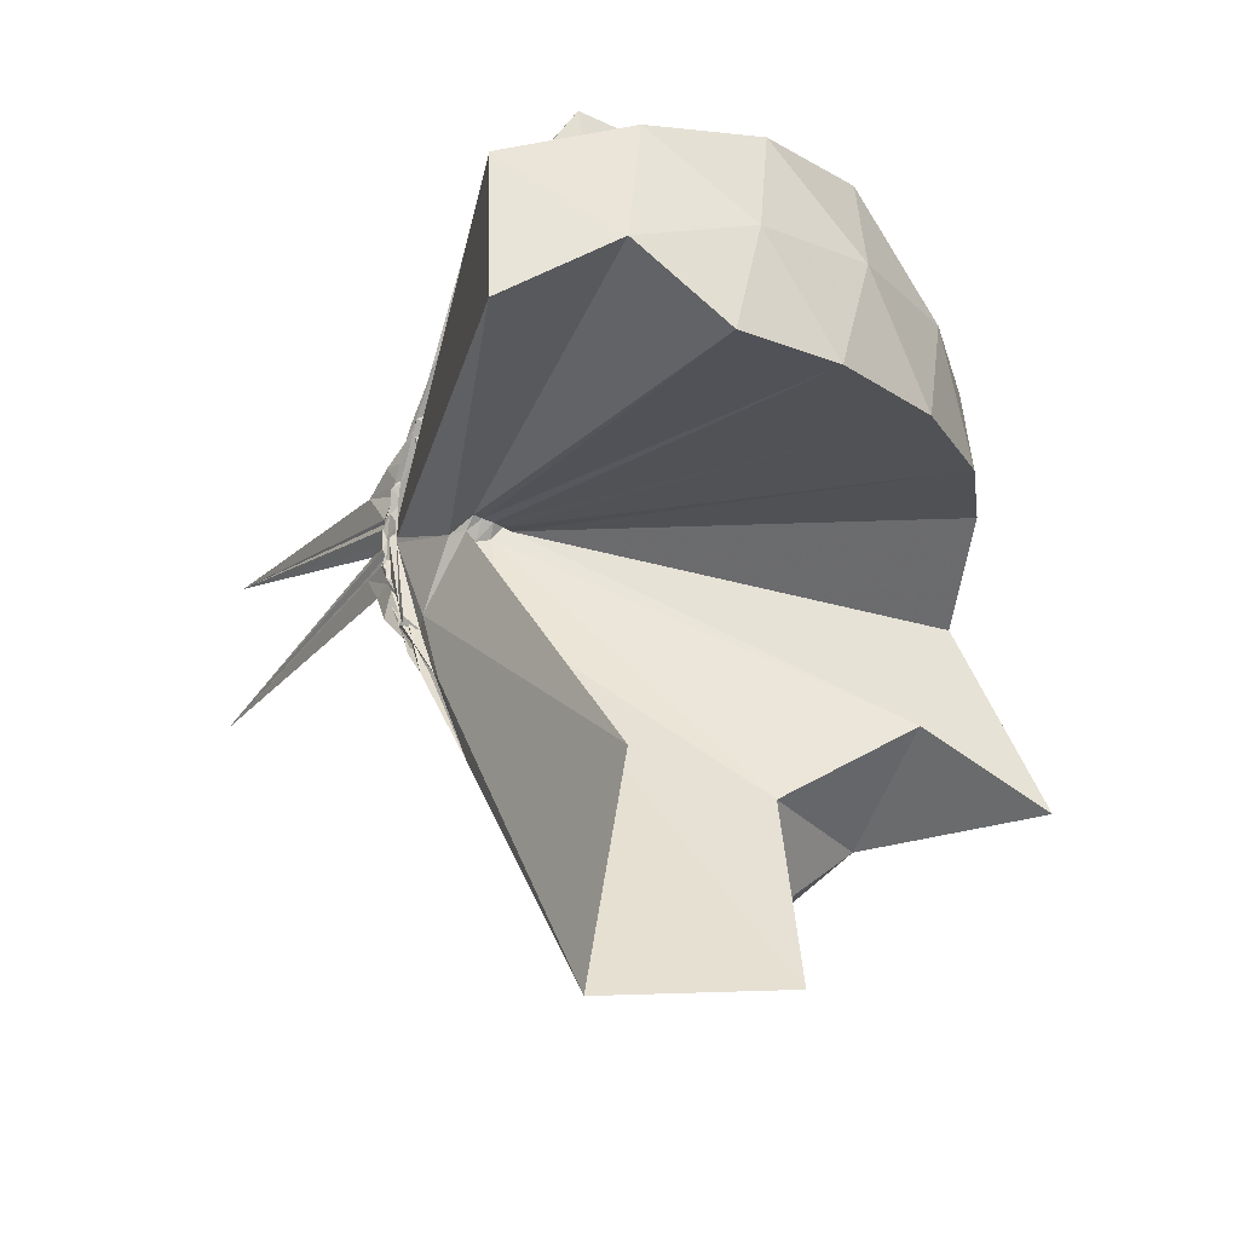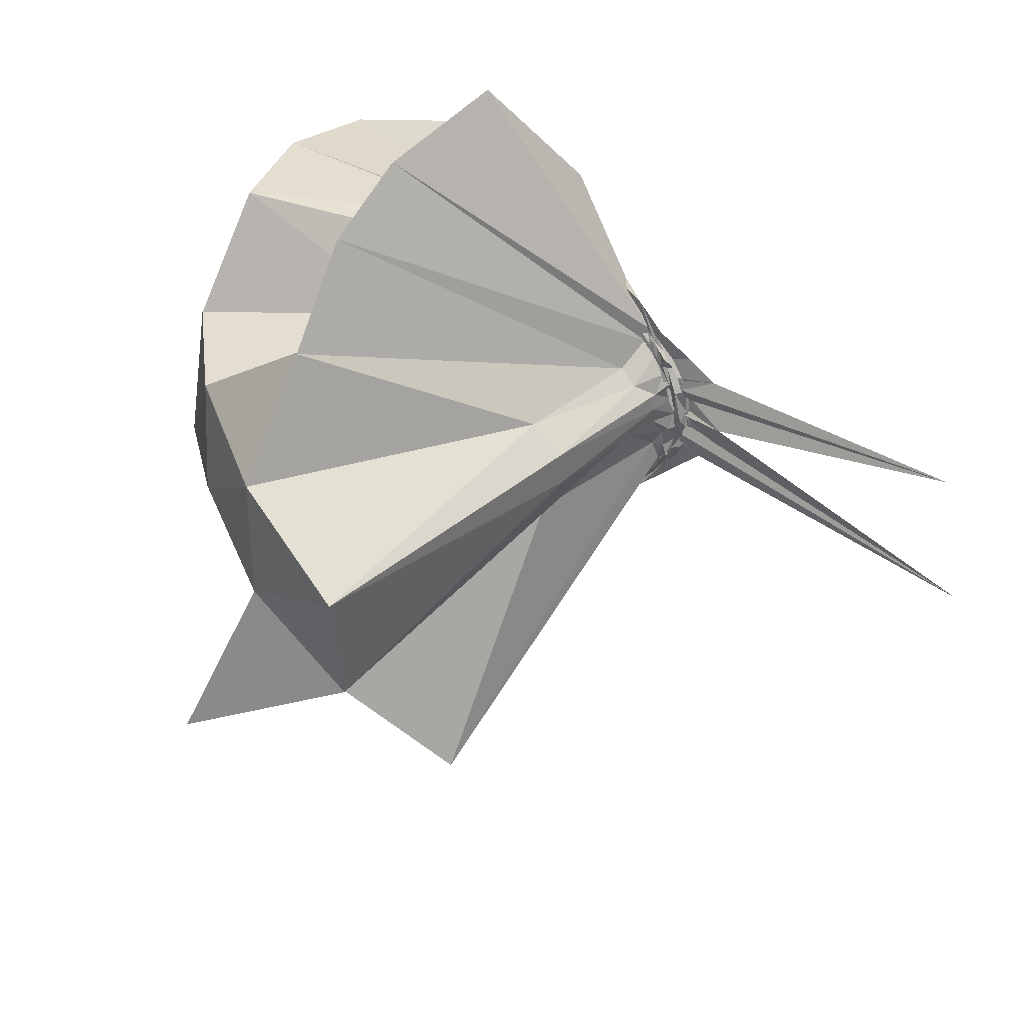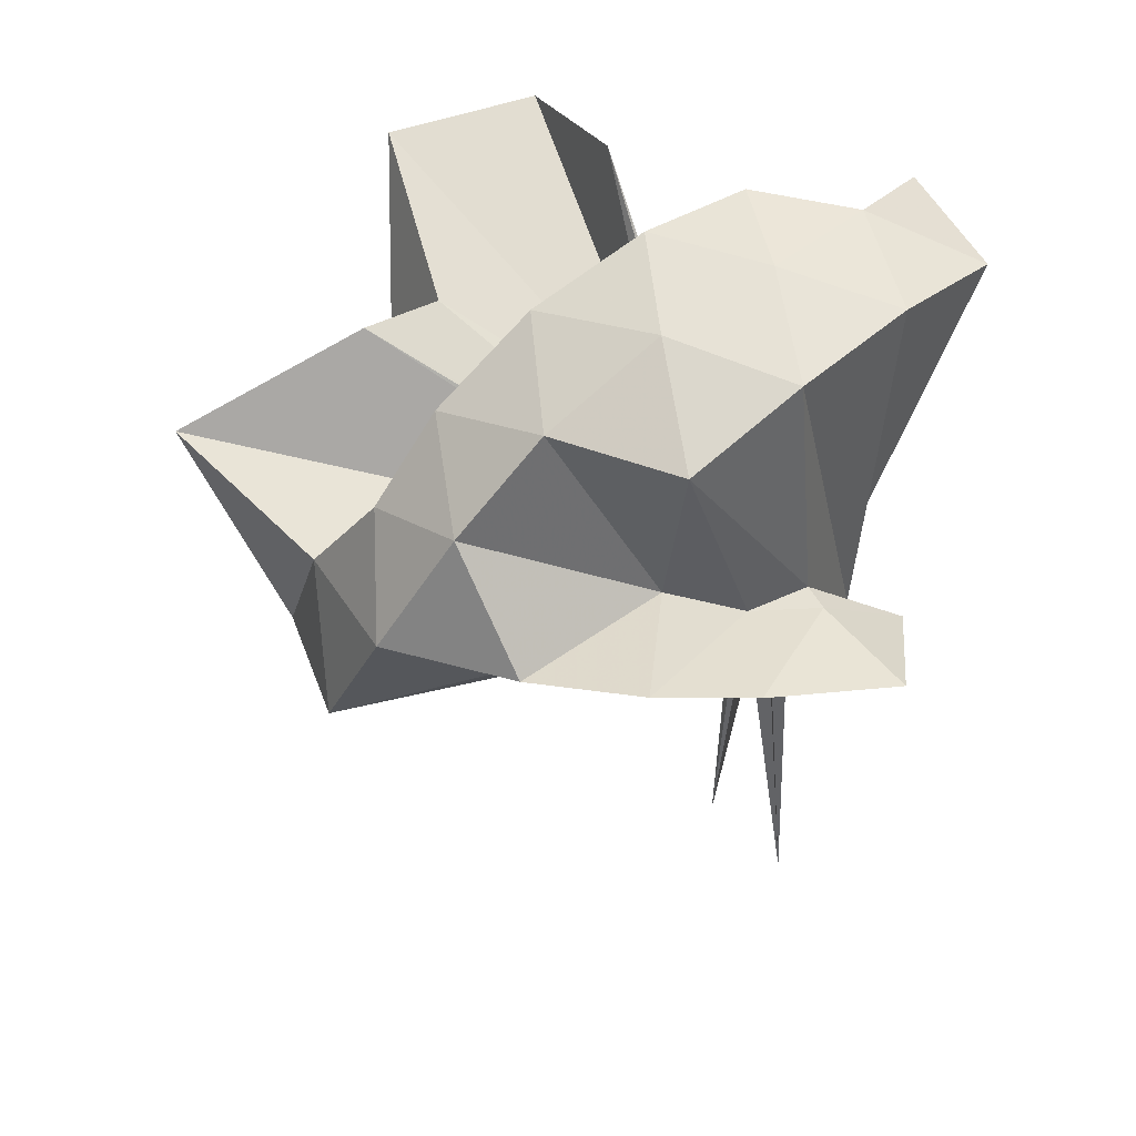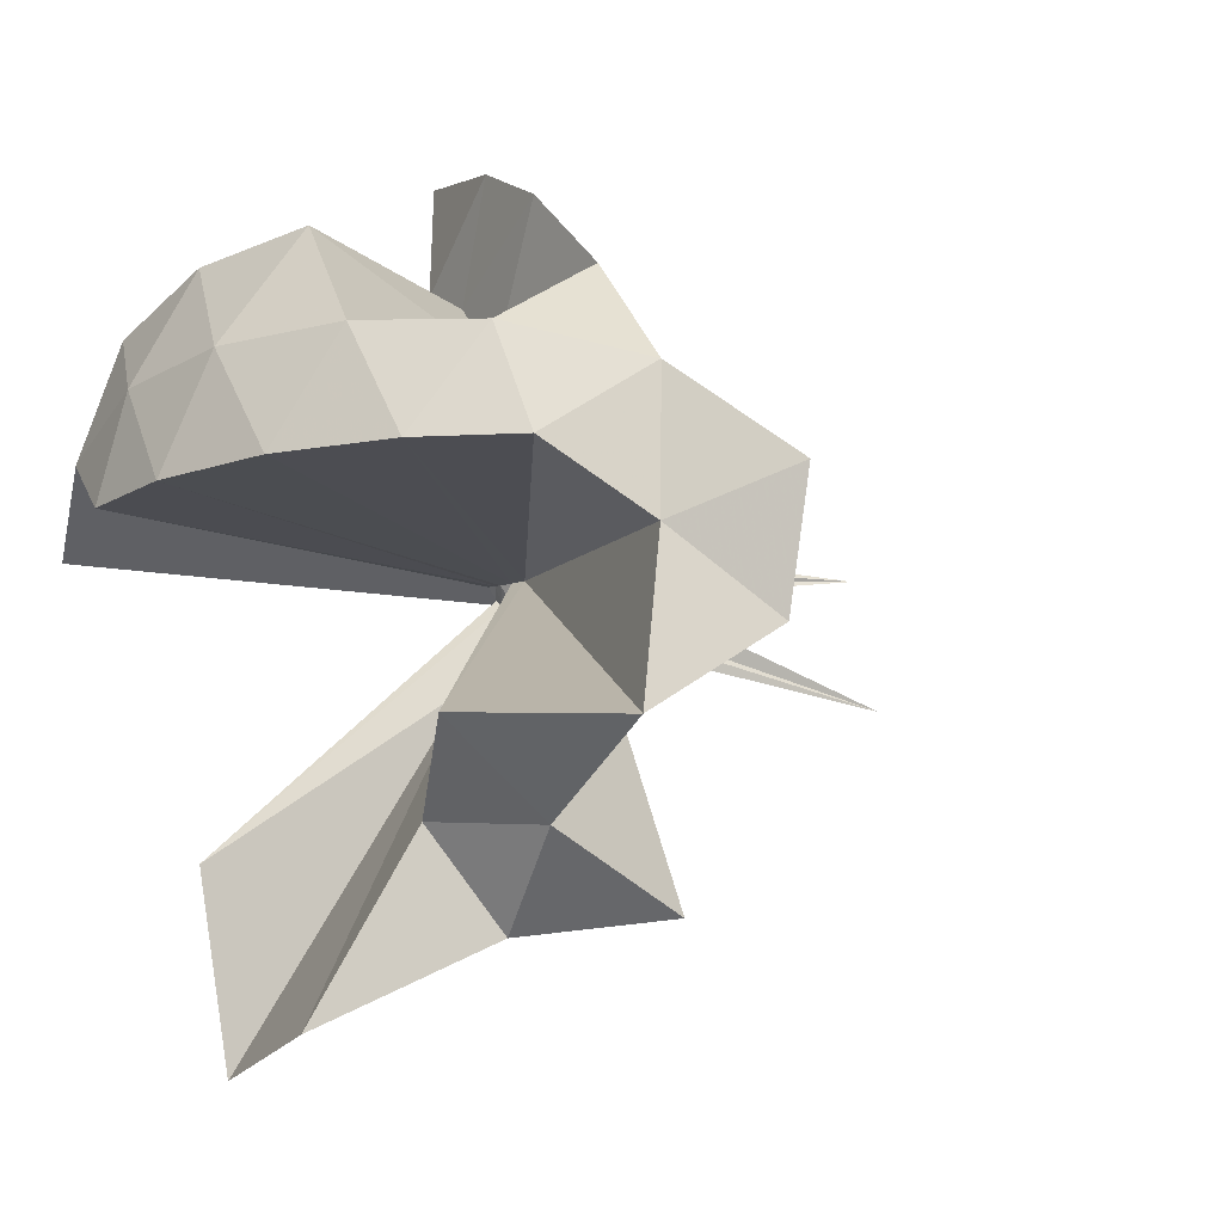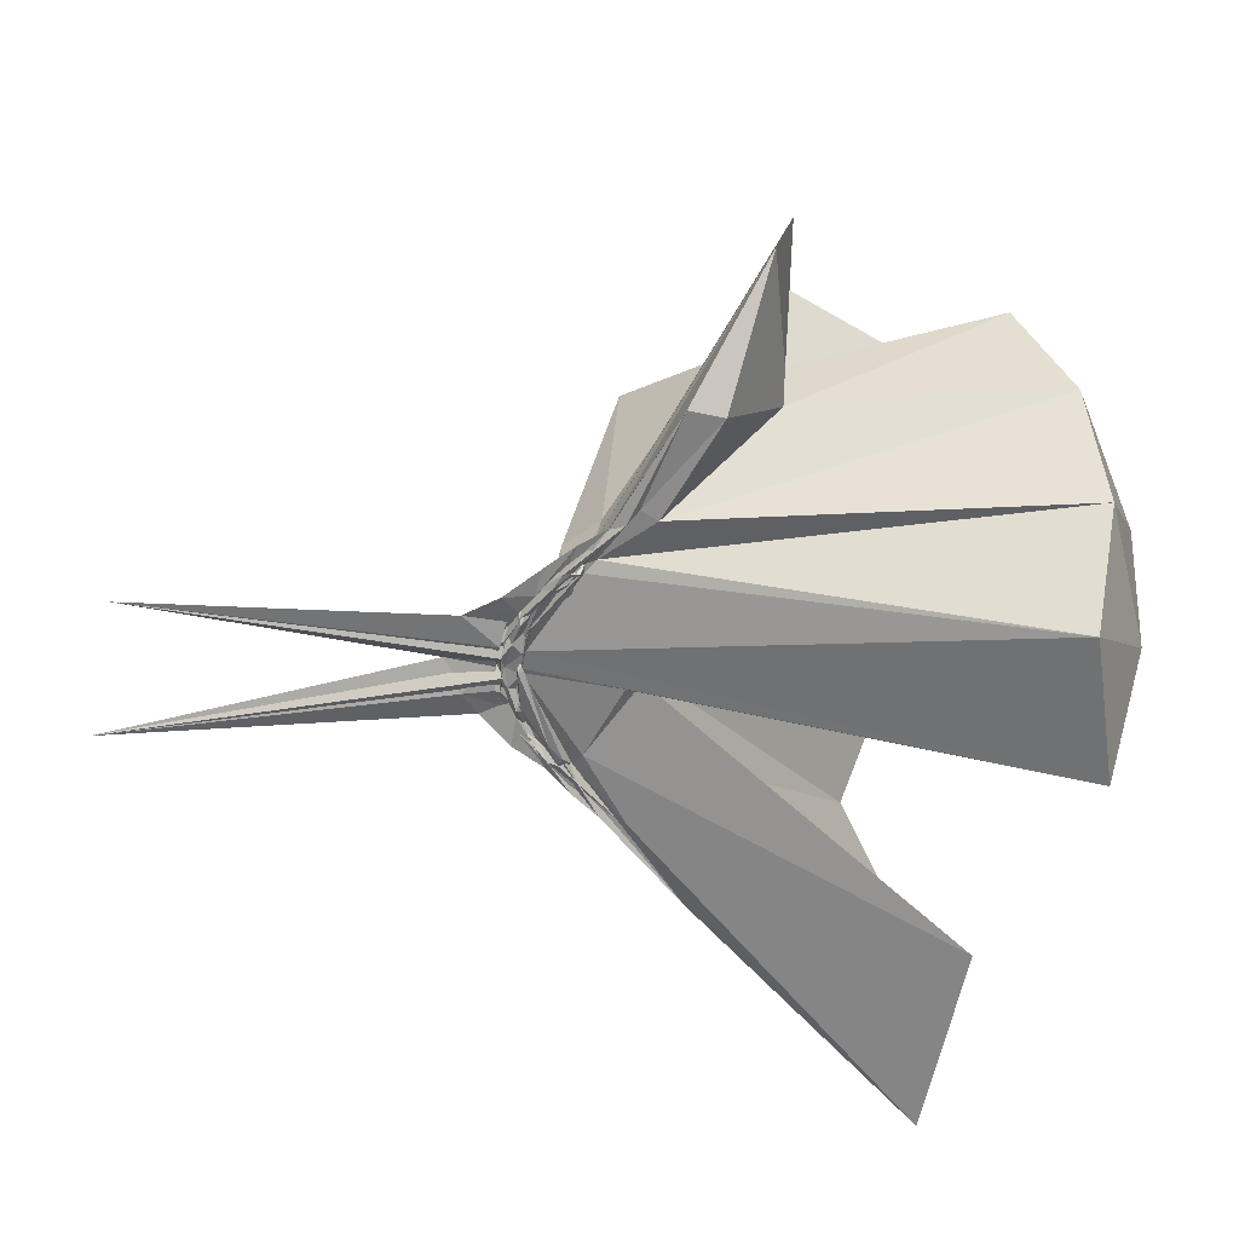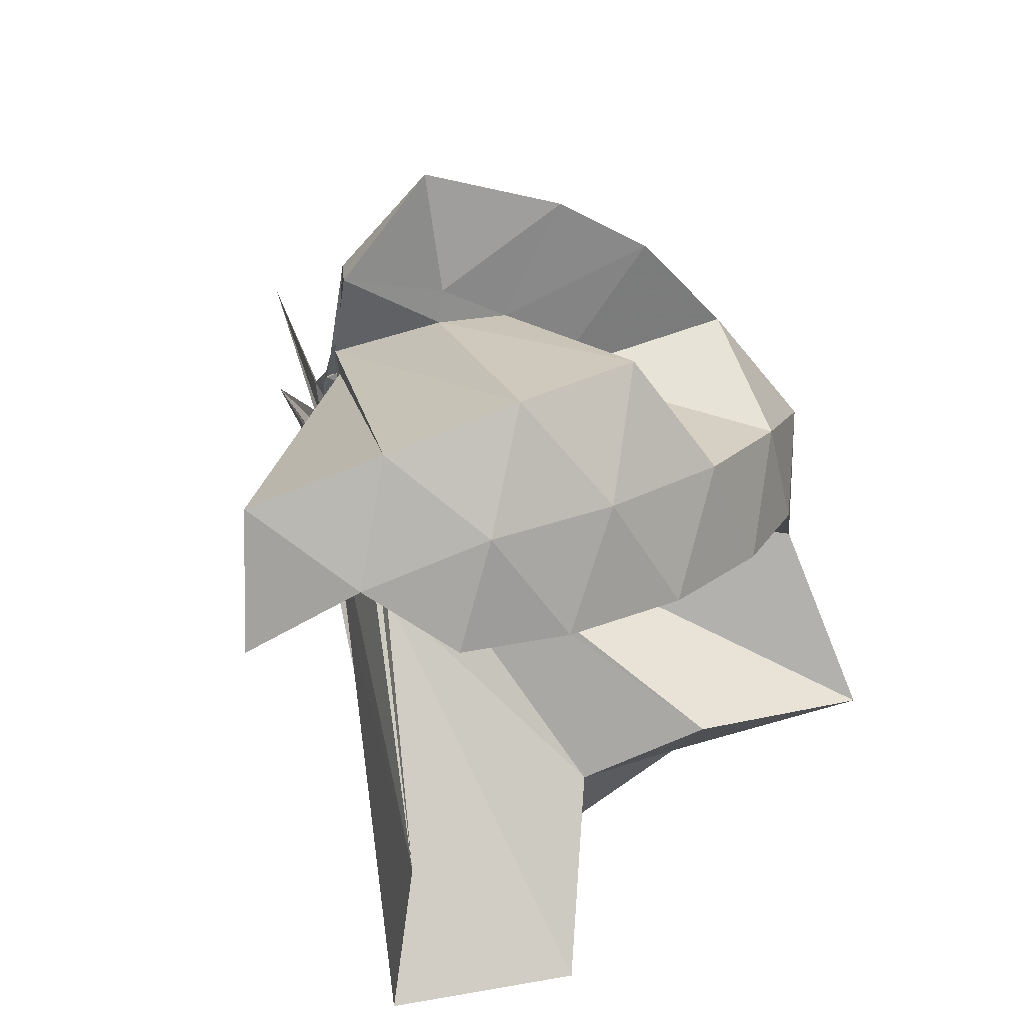
<metadata>
{"format":"obj","ext":"obj","renderer":"f3d","projection":"perspective","resolution":1024,"background":"white","views":[{"elev":-20.2,"azim":-29.5,"up":"+Y"},{"elev":38.5,"azim":129.8,"up":"+Y"},{"elev":40.1,"azim":151.5,"up":"+Z"},{"elev":-14.3,"azim":58.6,"up":"+Y"},{"elev":32.1,"azim":-87.7,"up":"+Y"},{"elev":24.0,"azim":-12.7,"up":"+Y"}]}
</metadata>
<code>
v -0.9118 -0.101 1.102
v -0.9921 -0.09646 -0.07928
v -0.05924 -0.09823 0.6094
v -0.1264 0.1301 0.6602
v -0.5526 0.2147 0.4172
v -0.6686 0.3601 0.429
v -0.8077 0.4278 0.4321
v -1.007 0.4325 0.3299
v -0.9996 0.2404 0.1789
v -0.9905 0.1222 0.07995
v -1.014 0.1114 0.07215
v -1.006 -0.009003 -0.01816
v -1.003 -0.09496 -0.03803
v -1.002 -0.1055 -0.03273
v -1.016 -0.2906 0.03682
v -0.986 -0.3198 0.05304
v -0.9955 -0.4526 0.1572
v -1.001 -1.181 0.7427
v -0.5931 -1.131 0.7839
v -0.5164 -0.7305 0.5824
v -0.2658 -0.579 0.684
v -0.8542 -0.1317 0.1734
v 0.0212 0.05844 0.39
v -0.1765 0.3049 0.4056
v -0.3592 0.5 0.4414
v -0.5501 0.6086 0.4439
v -0.8387 0.682 0.4089
v -0.9978 0.442 0.2598
v -1.011 0.2145 0.1549
v -1.009 0.1103 0.05572
v -0.9987 0.07486 0.03614
v -0.9797 -0.06794 -0.03928
v -1.013 -0.1013 -0.04414
v -1.012 -0.2657 0.01094
v -1.013 -0.3071 0.02735
v -0.9918 -0.4331 0.1305
v -0.986 -0.6471 0.2672
v -0.9881 -0.3248 0.05409
v -0.4905 -0.9394 0.4116
v -0.265 -0.7626 0.4509
v 0.1593 -0.6426 0.5173
v 0.02081 -0.2484 0.393
v -0.627 0.003209 0.0936
v -0.9246 0.01389 0.06565
v -0.9985 0.0611 0.05526
v -1.011 0.09012 0.05067
v -1.008 0.205 0.1234
v -0.9951 0.196 0.1228
v -1.012 0.1084 0.0402
v -1.013 0.07929 0.02204
v -1 0.03633 -0.00468
v -0.9857 -0.09594 -0.05161
v -1.007 -0.1861 -0.04028
v -0.9877 -0.2597 -0.01145
v -1.011 -0.3021 0.007798
v -0.9984 -0.4185 0.09286
v -1.008 -0.4259 0.1032
v -1.004 -0.3037 0.0378
v -0.3358 -0.8987 0.1164
v -0.6791 -0.2801 0.1044
v 0.02251 -0.3991 0.1174
v 0.07321 -0.09876 0.09912
v -0.9238 -0.02022 0.02647
v -0.9946 0.02993 0.02258
v -1.001 0.06492 0.01881
v -0.9892 0.07913 0.02157
v -0.9961 0.1629 0.06699
v -0.994 0.08938 0.01755
v -0.9915 0.06504 -0.004525
v -1.008 0.01978 -0.03089
v -0.9819 -0.03795 -0.0523
v -0.9851 -0.1145 -0.06988
v -0.9852 -0.205 -0.04661
v -0.9979 -0.2578 -0.0291
v -0.9925 -0.3576 0.03708
v -1.011 -0.3726 0.05125
v -0.9954 -0.2851 0.001894
v -0.9986 -0.2639 0.0007864
v -0.9858 -0.217 0.01085
v -0.9079 -0.1578 0.0245
v -0.6354 -0.1342 0.01462
v -0.6355 -0.05275 0.01588
v -0.9936 -0.00794 -0.008039
v -0.986 0.02115 -0.009982
v -0.9831 0.04341 -0.01562
v -0.9964 0.05523 -0.009301
v -0.9921 0.1102 0.003379
v -0.9977 0.04497 -0.03074
v -0.9856 0.00812 -0.05483
v -1.004 -0.04013 -0.06863
v -1.007 -0.09497 -0.07102
v -1.008 -0.1479 -0.07678
v -0.9931 -0.195 -0.06926
v -1.003 -0.2354 -0.0488
v -0.9965 -0.3242 0.002022
v -0.9978 -0.2514 -0.02839
v -0.9837 -0.2356 -0.03319
v -0.9841 -0.2064 -0.02353
v -0.9892 -0.1716 -0.01558
v -0.9615 -0.1287 -0.007943
v -0.9577 -0.08983 -0.01137
v -0.9638 -0.05097 -0.008594
v -0.203 -0.09894 0.8002
v -0.3168 0.1477 0.8603
v -0.496 0.3953 0.8576
v -0.8157 0.3556 0.431
v -1.013 0.2264 0.2137
v -0.9871 0.129 0.1012
v -0.9927 0.1028 0.07838
v -1.001 -0.06224 -0.02962
v -0.9994 -0.1005 -0.0358
v -0.9984 -0.1104 -0.03772
v -0.991 -0.2966 0.07319
v -0.9688 -0.7677 0.8321
v -0.9197 -0.3621 0.2749
v -0.9031 -0.1622 0.1835
v -0.8798 -0.1338 0.1898
v -0.4199 -0.1005 0.9696
v -0.5751 0.1465 1.009
v -0.7581 0.372 0.9681
v -1.041 0.2996 1.008
v -1.313 0.1929 0.9659
v -1.33 -0.1019 1.007
v -0.9773 -0.156 0.1529
v -0.9557 -0.1535 0.1842
v -0.9346 -0.171 0.1798
v -0.9064 -0.1334 0.2015
v -0.6779 -0.1008 1.073
v -0.8405 0.1266 1.073
v -1.104 0.03953 1.073
v -0.9514 -0.1274 0.2045
v -0.9306 -0.1292 0.2011
v -0.9881 -0.0245 -0.02984
v -1.015 0.001371 -0.03686
v -0.9988 0.01964 -0.0401
v -1.009 0.05787 -0.07175
v -0.9951 0.003384 -0.0622
v -1.005 -0.04613 -0.07933
v -0.9919 -0.09766 -0.08392
v -1.007 -0.146 -0.08795
v -0.996 -0.1866 -0.07326
v -1.012 -0.2659 -0.05929
v -1.002 -0.208 -0.05004
v -1.015 -0.1837 -0.0482
v -0.9859 -0.1536 -0.03651
v -0.9997 -0.1131 -0.03878
v -1 -0.06865 -0.03498
v -1.008 -0.0442 -0.05434
v -0.99 -0.02677 -0.06354
v -1.011 0.01887 -0.1453
v -1.008 -0.05004 -0.07673
v -0.9987 -0.09836 -0.08511
v -1.008 -0.1544 -0.1511
v -0.9993 -0.2022 -0.1196
v -0.9924 -0.1573 -0.07242
v -1.008 -0.1391 -0.06321
v -1.005 -0.0941 -0.06896
v -1.012 -0.07238 -0.07522
v -1.016 0.03603 -0.7866
v -0.9838 -0.08891 -0.1841
v -1.01 -0.265 -0.8501
v -1.012 -0.1157 -0.07368
f 3 23 4
f 4 23 24
f 4 24 5
f 5 24 25
f 5 25 6
f 6 25 26
f 6 26 7
f 7 26 27
f 7 27 8
f 8 27 28
f 8 28 9
f 9 28 29
f 9 29 10
f 10 29 30
f 10 30 11
f 11 30 31
f 11 31 12
f 12 31 32
f 12 32 13
f 13 32 33
f 13 33 14
f 14 33 34
f 14 34 15
f 15 34 35
f 15 35 16
f 16 35 36
f 16 36 17
f 17 36 37
f 17 37 18
f 18 37 38
f 18 38 19
f 19 38 39
f 19 39 20
f 20 39 40
f 20 40 21
f 21 40 41
f 21 41 22
f 22 41 42
f 22 42 3
f 3 42 23
f 23 43 24
f 24 43 44
f 24 44 25
f 25 44 45
f 25 45 26
f 26 45 46
f 26 46 27
f 27 46 47
f 27 47 28
f 28 47 48
f 28 48 29
f 29 48 49
f 29 49 30
f 30 49 50
f 30 50 31
f 31 50 51
f 31 51 32
f 32 51 52
f 32 52 33
f 33 52 53
f 33 53 34
f 34 53 54
f 34 54 35
f 35 54 55
f 35 55 36
f 36 55 56
f 36 56 37
f 37 56 57
f 37 57 38
f 38 57 58
f 38 58 39
f 39 58 59
f 39 59 40
f 40 59 60
f 40 60 41
f 41 60 61
f 41 61 42
f 42 61 62
f 42 62 23
f 23 62 43
f 43 63 44
f 44 63 64
f 44 64 45
f 45 64 65
f 45 65 46
f 46 65 66
f 46 66 47
f 47 66 67
f 47 67 48
f 48 67 68
f 48 68 49
f 49 68 69
f 49 69 50
f 50 69 70
f 50 70 51
f 51 70 71
f 51 71 52
f 52 71 72
f 52 72 53
f 53 72 73
f 53 73 54
f 54 73 74
f 54 74 55
f 55 74 75
f 55 75 56
f 56 75 76
f 56 76 57
f 57 76 77
f 57 77 58
f 58 77 78
f 58 78 59
f 59 78 79
f 59 79 60
f 60 79 80
f 60 80 61
f 61 80 81
f 61 81 62
f 62 81 82
f 62 82 43
f 43 82 63
f 63 83 64
f 64 83 84
f 64 84 65
f 65 84 85
f 65 85 66
f 66 85 86
f 66 86 67
f 67 86 87
f 67 87 68
f 68 87 88
f 68 88 69
f 69 88 89
f 69 89 70
f 70 89 90
f 70 90 71
f 71 90 91
f 71 91 72
f 72 91 92
f 72 92 73
f 73 92 93
f 73 93 74
f 74 93 94
f 74 94 75
f 75 94 95
f 75 95 76
f 76 95 96
f 76 96 77
f 77 96 97
f 77 97 78
f 78 97 98
f 78 98 79
f 79 98 99
f 79 99 80
f 80 99 100
f 80 100 81
f 81 100 101
f 81 101 82
f 82 101 102
f 82 102 63
f 63 102 83
f 103 104 118
f 104 119 118
f 104 105 119
f 105 120 119
f 105 106 120
f 106 107 120
f 107 121 120
f 107 108 121
f 108 122 121
f 108 109 122
f 109 110 122
f 110 123 122
f 110 111 123
f 111 124 123
f 111 112 124
f 112 113 124
f 113 125 124
f 113 114 125
f 114 126 125
f 114 115 126
f 115 116 126
f 116 127 126
f 116 117 127
f 117 118 127
f 117 103 118
f 118 119 128
f 119 129 128
f 119 120 129
f 120 121 129
f 121 130 129
f 121 122 130
f 122 123 130
f 123 131 130
f 123 124 131
f 124 125 131
f 125 132 131
f 125 126 132
f 126 127 132
f 127 128 132
f 127 118 128
f 133 148 134
f 134 148 149
f 134 149 135
f 135 149 150
f 135 150 136
f 136 150 137
f 137 150 151
f 137 151 138
f 138 151 152
f 138 152 139
f 139 152 140
f 140 152 153
f 140 153 141
f 141 153 154
f 141 154 142
f 142 154 143
f 143 154 155
f 143 155 144
f 144 155 156
f 144 156 145
f 145 156 146
f 146 156 157
f 146 157 147
f 147 157 148
f 147 148 133
f 148 158 149
f 149 158 159
f 149 159 150
f 150 159 151
f 151 159 160
f 151 160 152
f 152 160 153
f 153 160 161
f 153 161 154
f 154 161 155
f 155 161 162
f 155 162 156
f 156 162 157
f 157 162 158
f 157 158 148
f 3 4 103
f 103 4 104
f 4 5 104
f 104 5 105
f 5 6 105
f 105 6 106
f 6 7 106
f 7 8 106
f 106 8 107
f 8 9 107
f 107 9 108
f 9 10 108
f 108 10 109
f 10 11 109
f 11 12 109
f 109 12 110
f 12 13 110
f 110 13 111
f 13 14 111
f 111 14 112
f 14 15 112
f 15 16 112
f 112 16 113
f 16 17 113
f 113 17 114
f 17 18 114
f 114 18 115
f 18 19 115
f 19 20 115
f 115 20 116
f 20 21 116
f 116 21 117
f 21 22 117
f 117 22 103
f 22 3 103
f 83 133 84
f 84 133 134
f 84 134 85
f 85 134 135
f 85 135 86
f 86 135 136
f 86 136 87
f 87 136 88
f 88 136 137
f 88 137 89
f 89 137 138
f 89 138 90
f 90 138 139
f 90 139 91
f 91 139 92
f 92 139 140
f 92 140 93
f 93 140 141
f 93 141 94
f 94 141 142
f 94 142 95
f 95 142 96
f 96 142 143
f 96 143 97
f 97 143 144
f 97 144 98
f 98 144 145
f 98 145 99
f 99 145 100
f 100 145 146
f 100 146 101
f 101 146 147
f 101 147 102
f 102 147 133
f 102 133 83
f 128 129 1
f 129 130 1
f 130 131 1
f 131 132 1
f 132 128 1
f 159 158 2
f 160 159 2
f 161 160 2
f 162 161 2
f 158 162 2

</code>
